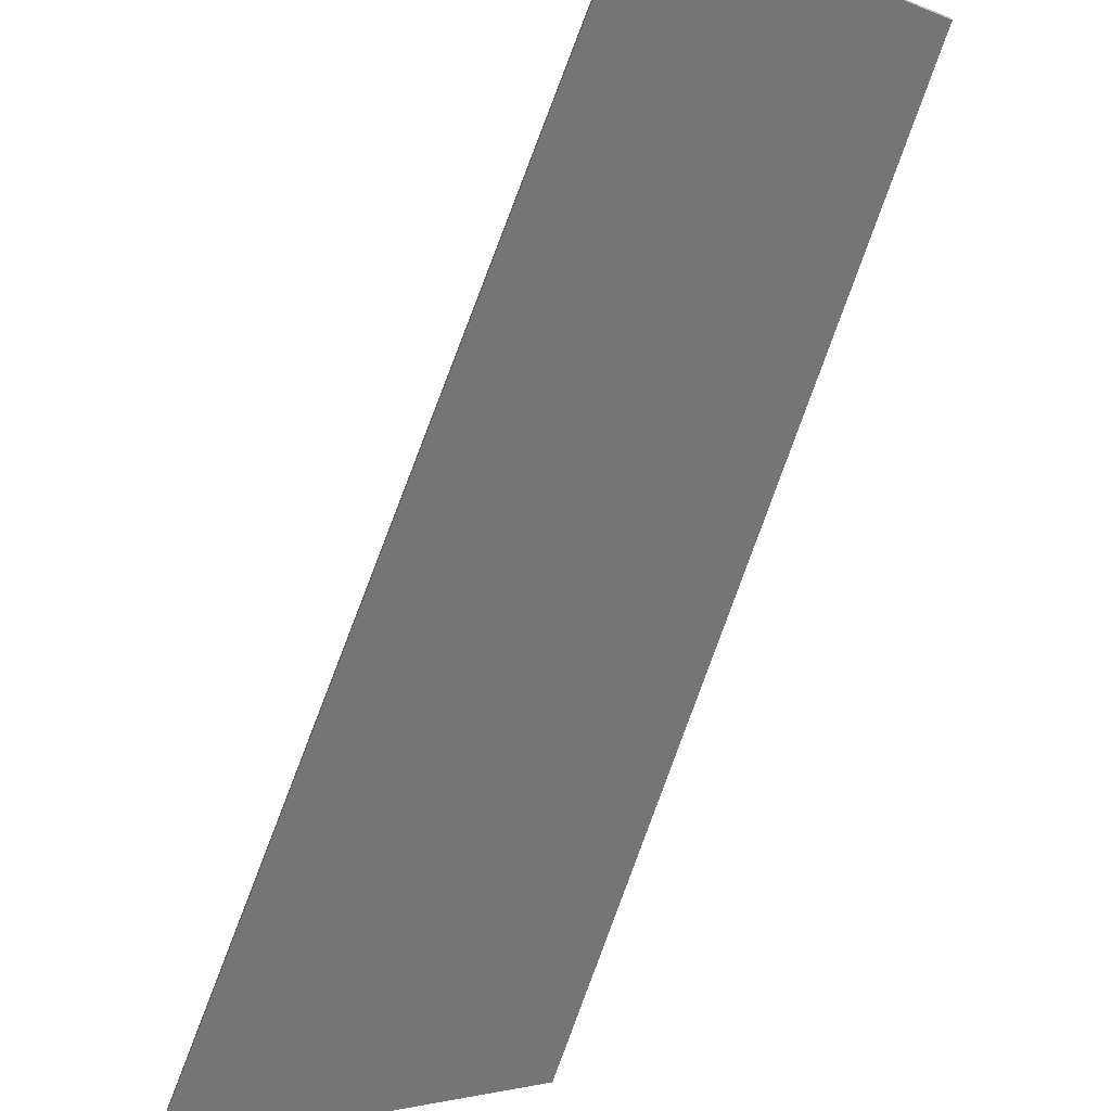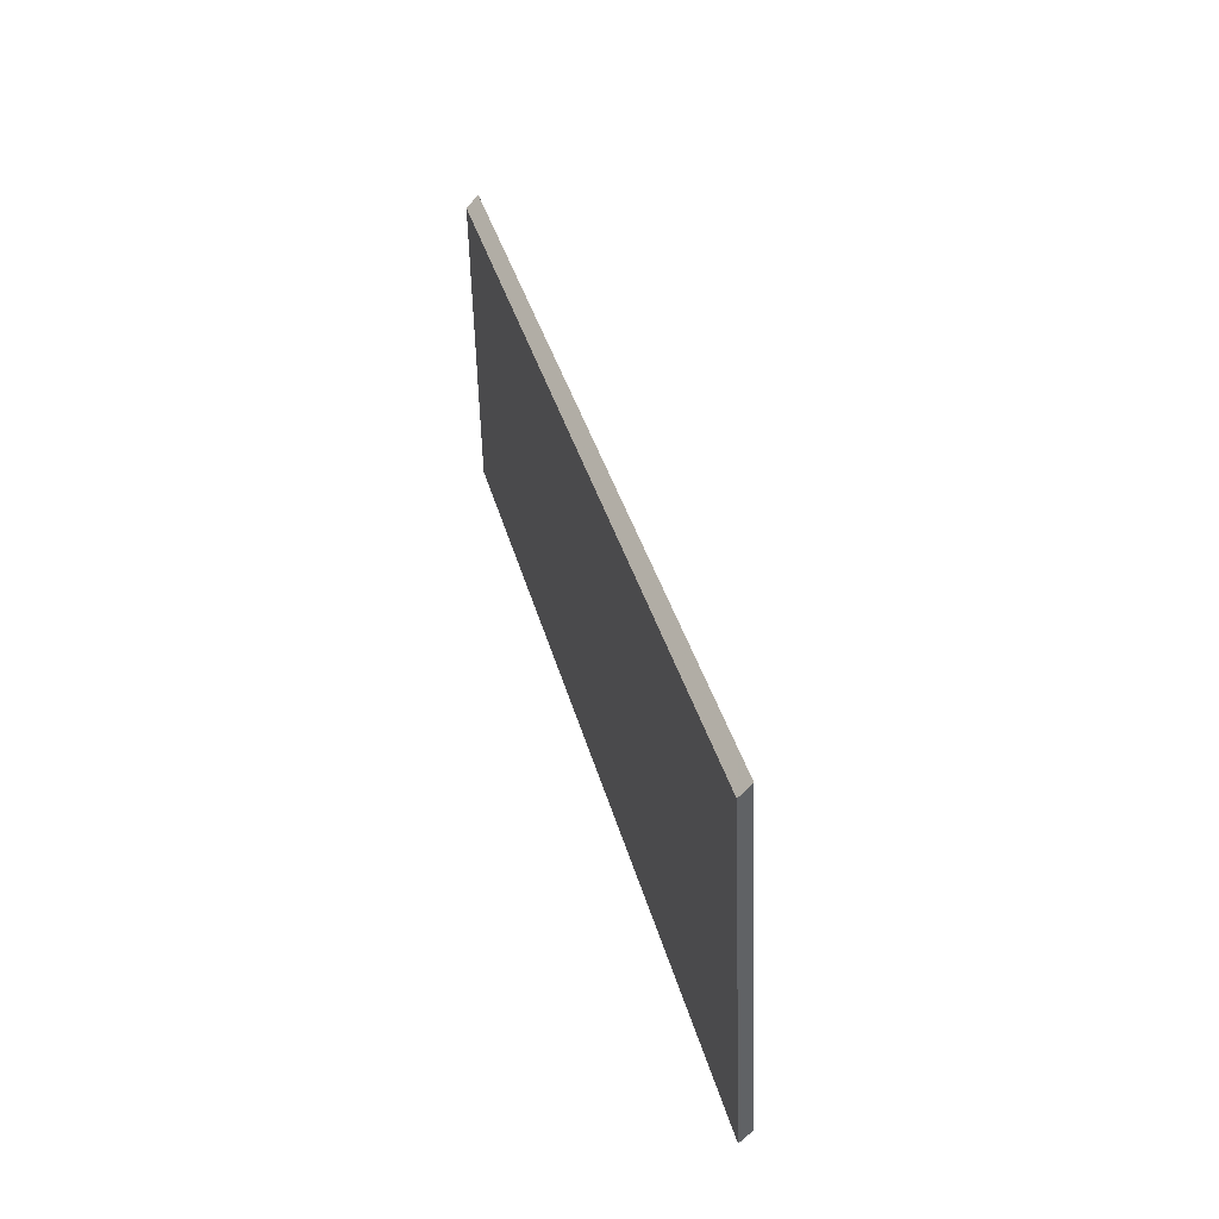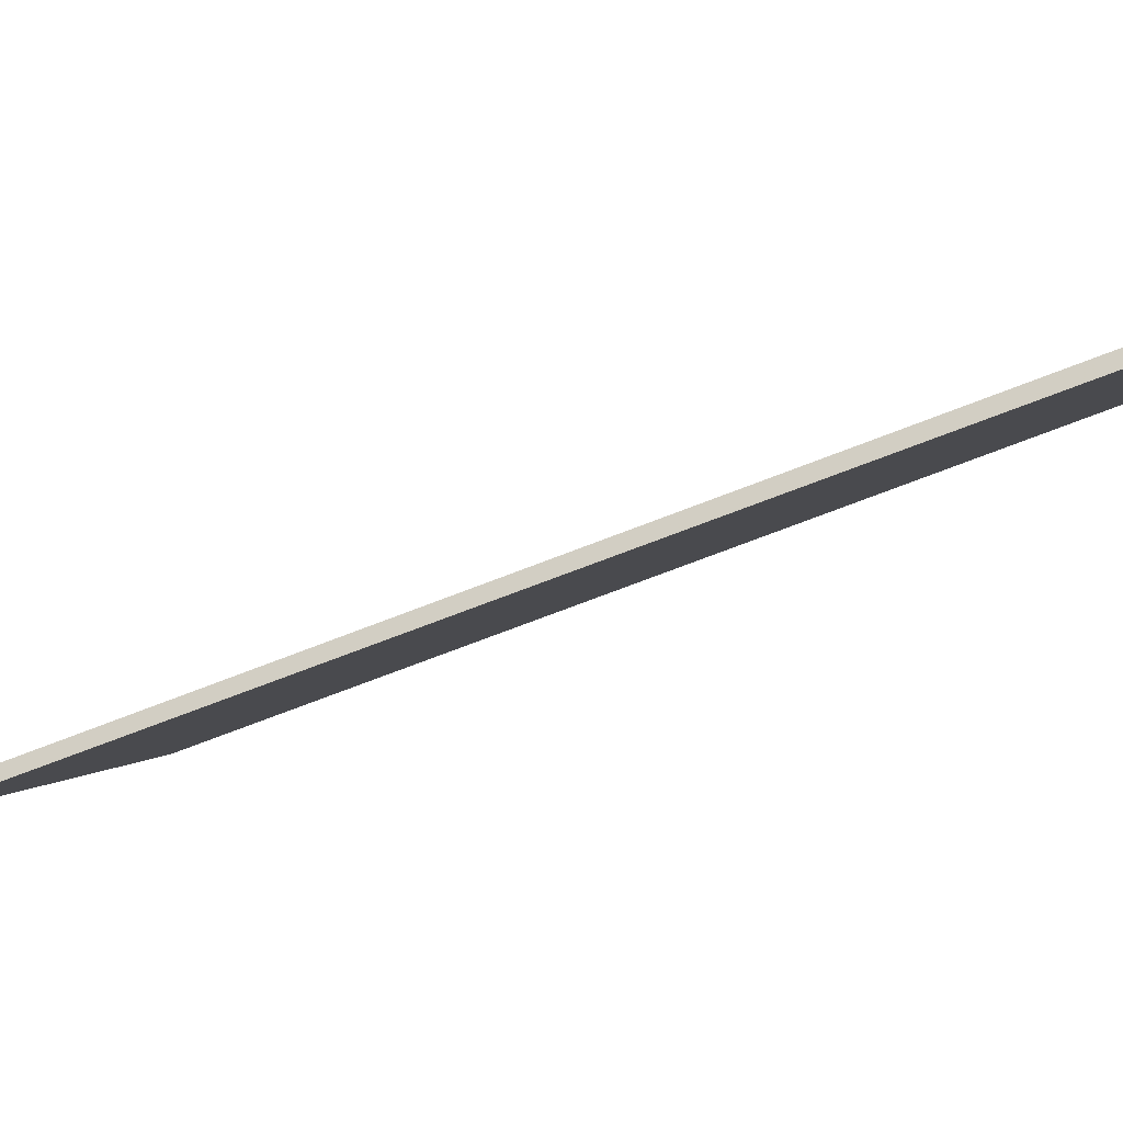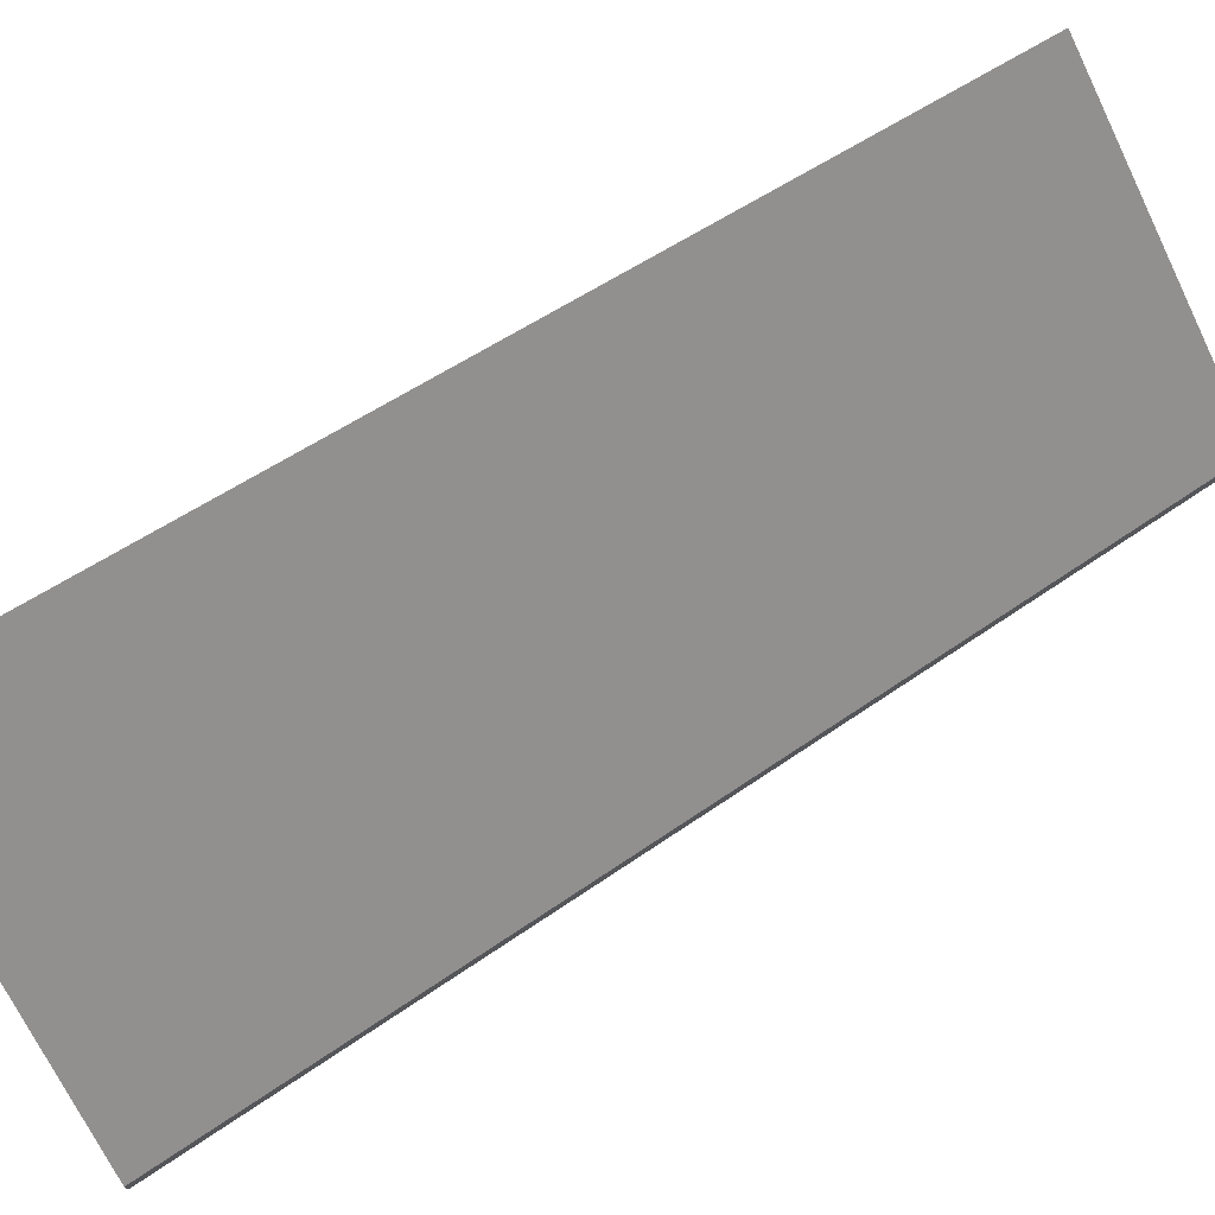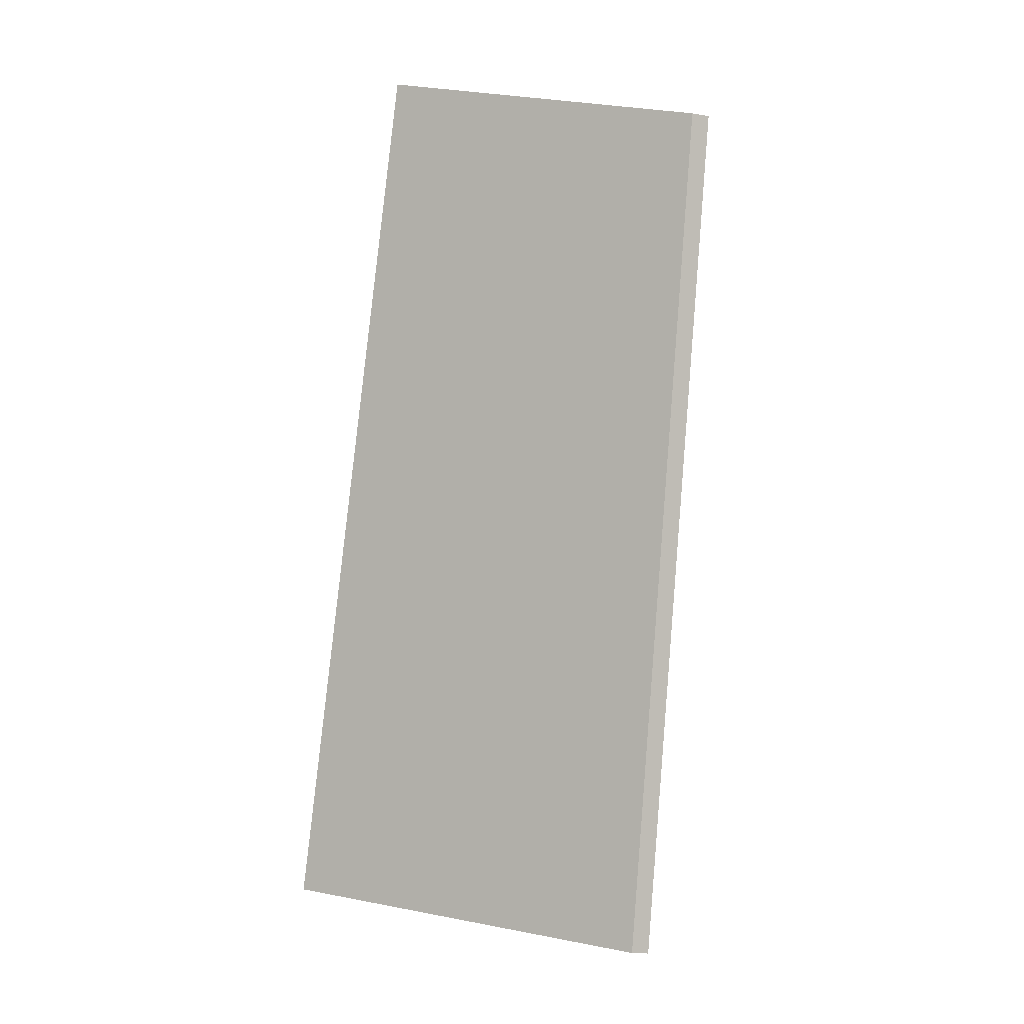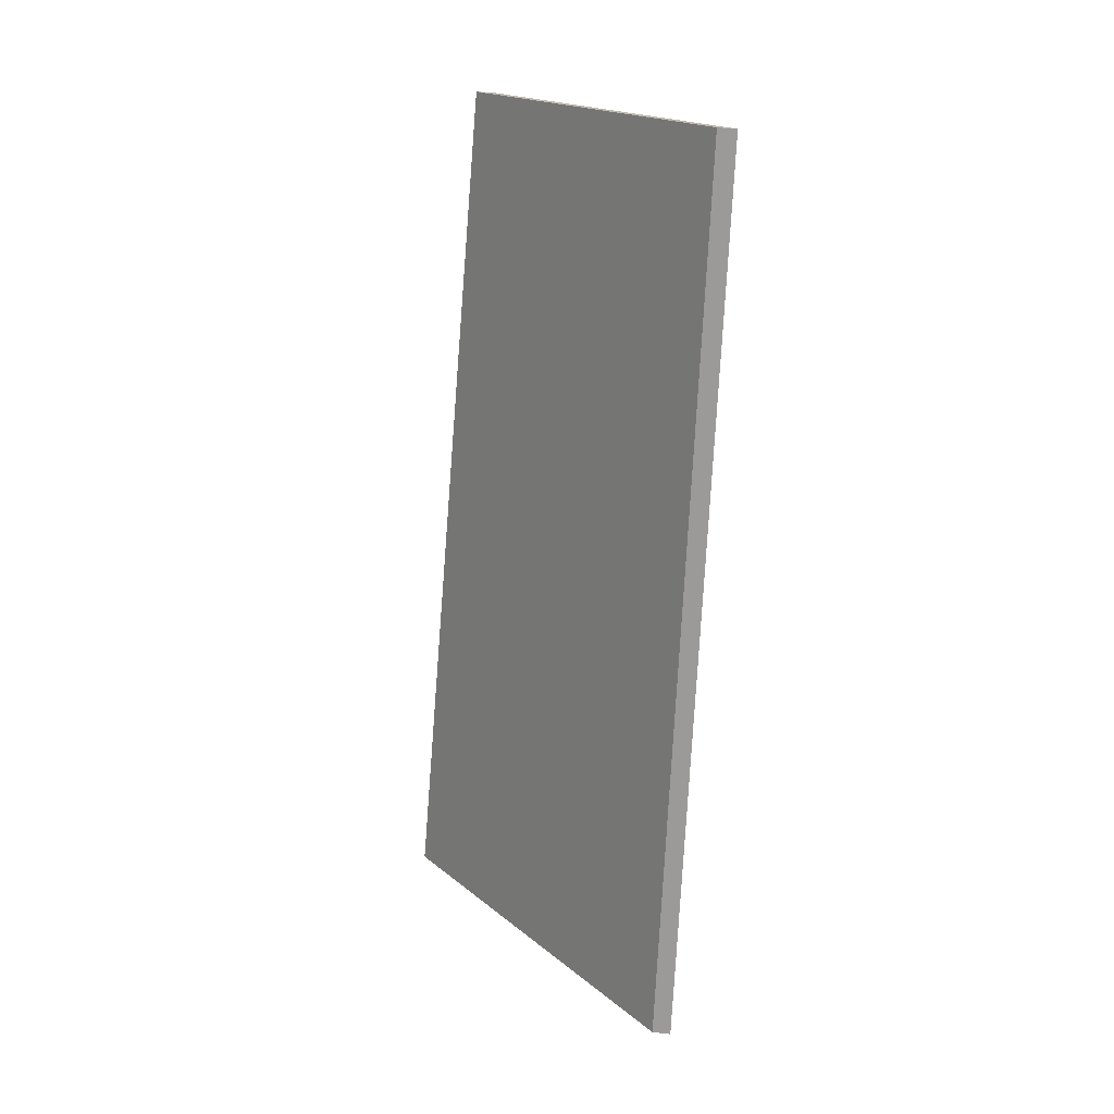
<metadata>
{"format":"obj","ext":"obj","renderer":"f3d","projection":"perspective","resolution":1024,"background":"white","views":[{"elev":-74.1,"azim":0.2,"up":"+Y"},{"elev":-61.5,"azim":138.4,"up":"+Z"},{"elev":-45.6,"azim":-41.5,"up":"+Y"},{"elev":74.5,"azim":-102.3,"up":"+Y"},{"elev":-17.1,"azim":70.6,"up":"+Z"},{"elev":40.7,"azim":-82.5,"up":"+Z"}]}
</metadata>
<code>
v 2.863 -0.1104 0.02899
v 2.911 -0.1104 0.151
v 2.944 -0.07426 0.1356
v 2.938 -0.07359 0.1198
v 2.903 -0.06926 0.01689
v 2.863 -0.1131 0.02899
v 2.903 -0.07189 0.01689
v 2.938 -0.07623 0.1198
v 2.944 -0.07689 0.1356
v 2.911 -0.1131 0.151
v 2.903 -0.07189 0.01689
v 2.863 -0.1131 0.02899
v 2.863 -0.1104 0.02899
v 2.903 -0.06926 0.01689
v 2.938 -0.07623 0.1198
v 2.903 -0.07189 0.01689
v 2.903 -0.06926 0.01689
v 2.938 -0.07359 0.1198
v 2.944 -0.07689 0.1356
v 2.938 -0.07623 0.1198
v 2.938 -0.07359 0.1198
v 2.944 -0.07426 0.1356
v 2.911 -0.1131 0.151
v 2.944 -0.07689 0.1356
v 2.944 -0.07426 0.1356
v 2.911 -0.1104 0.151
v 2.863 -0.1131 0.02899
v 2.911 -0.1131 0.151
v 2.911 -0.1104 0.151
v 2.863 -0.1104 0.02899
f 1 2 3
f 1 3 4
f 1 4 5
f 6 7 8
f 6 8 9
f 6 9 10
f 11 12 13
f 11 13 14
f 15 16 17
f 15 17 18
f 19 20 21
f 19 21 22
f 23 24 25
f 23 25 26
f 27 28 29
f 27 29 30

</code>
